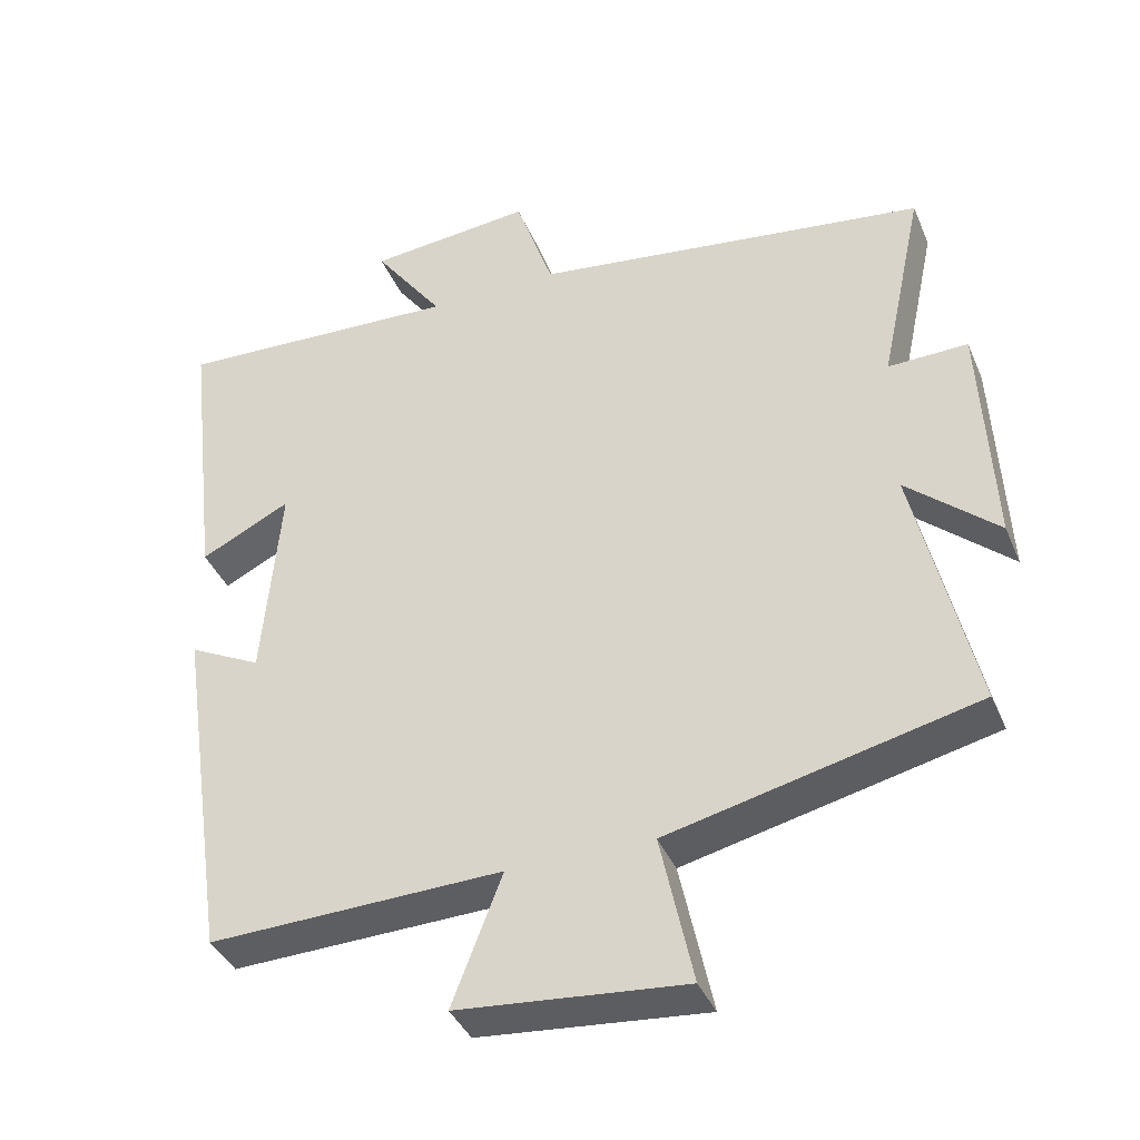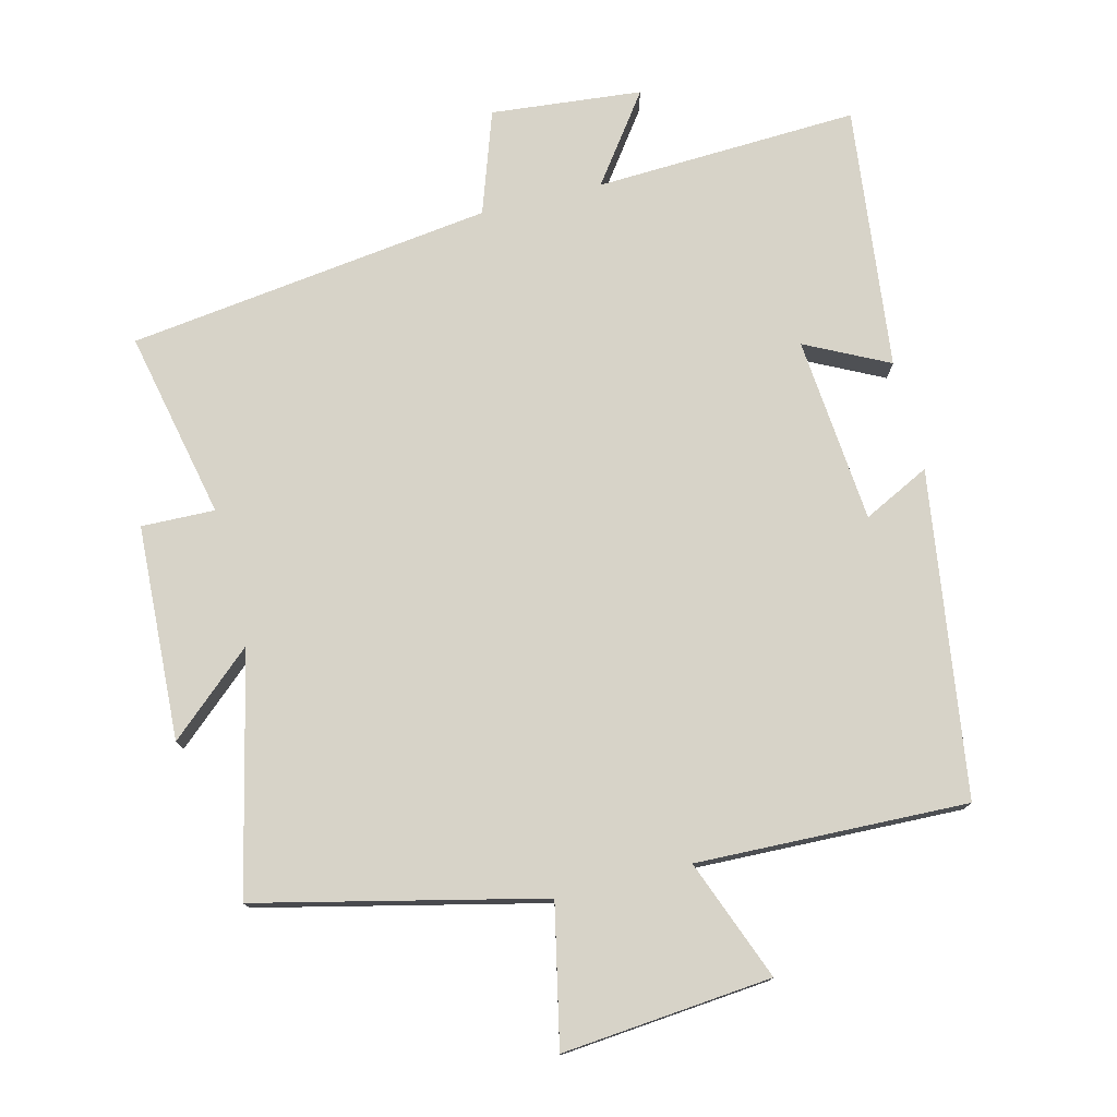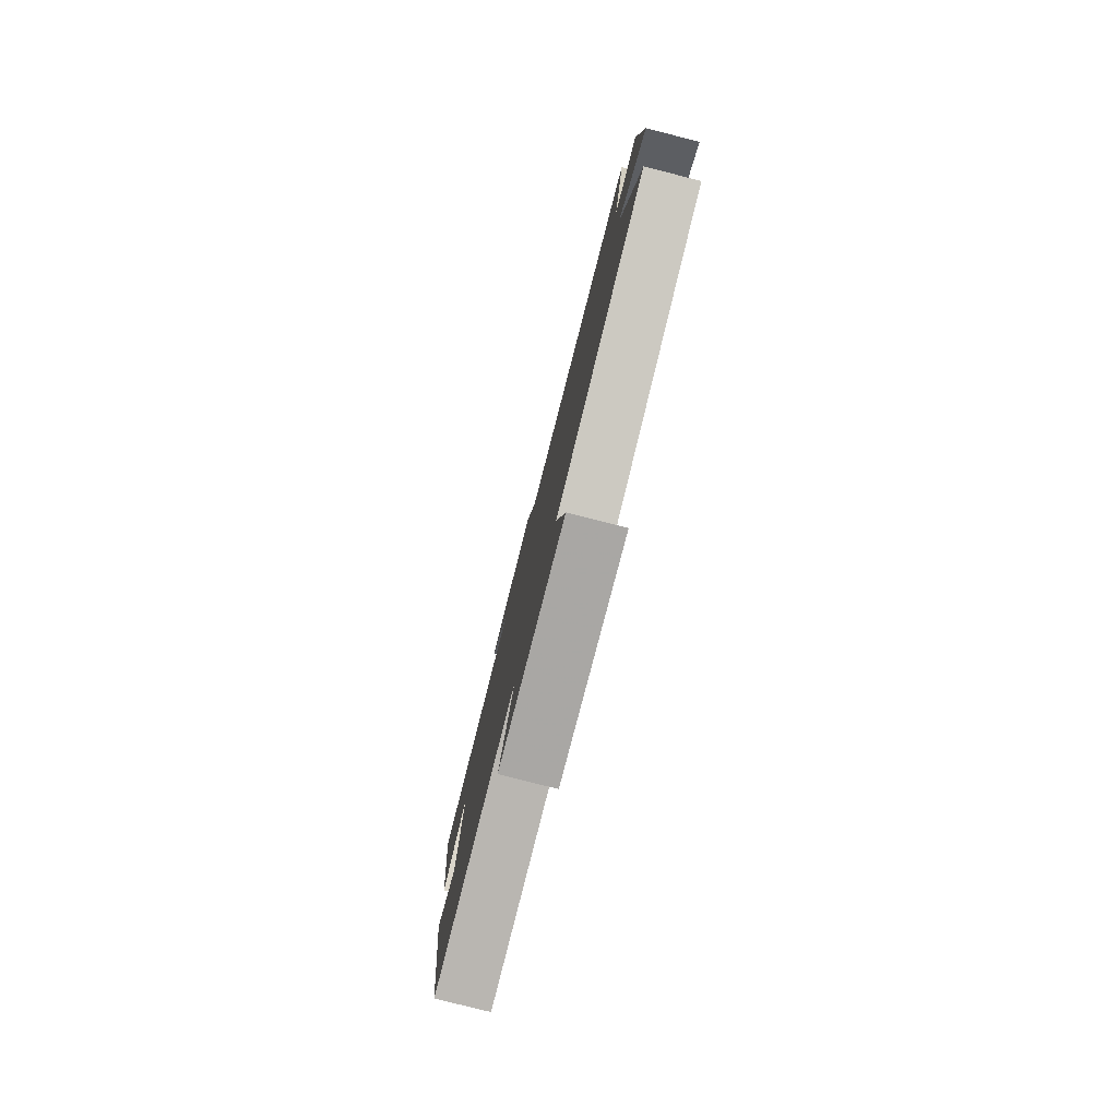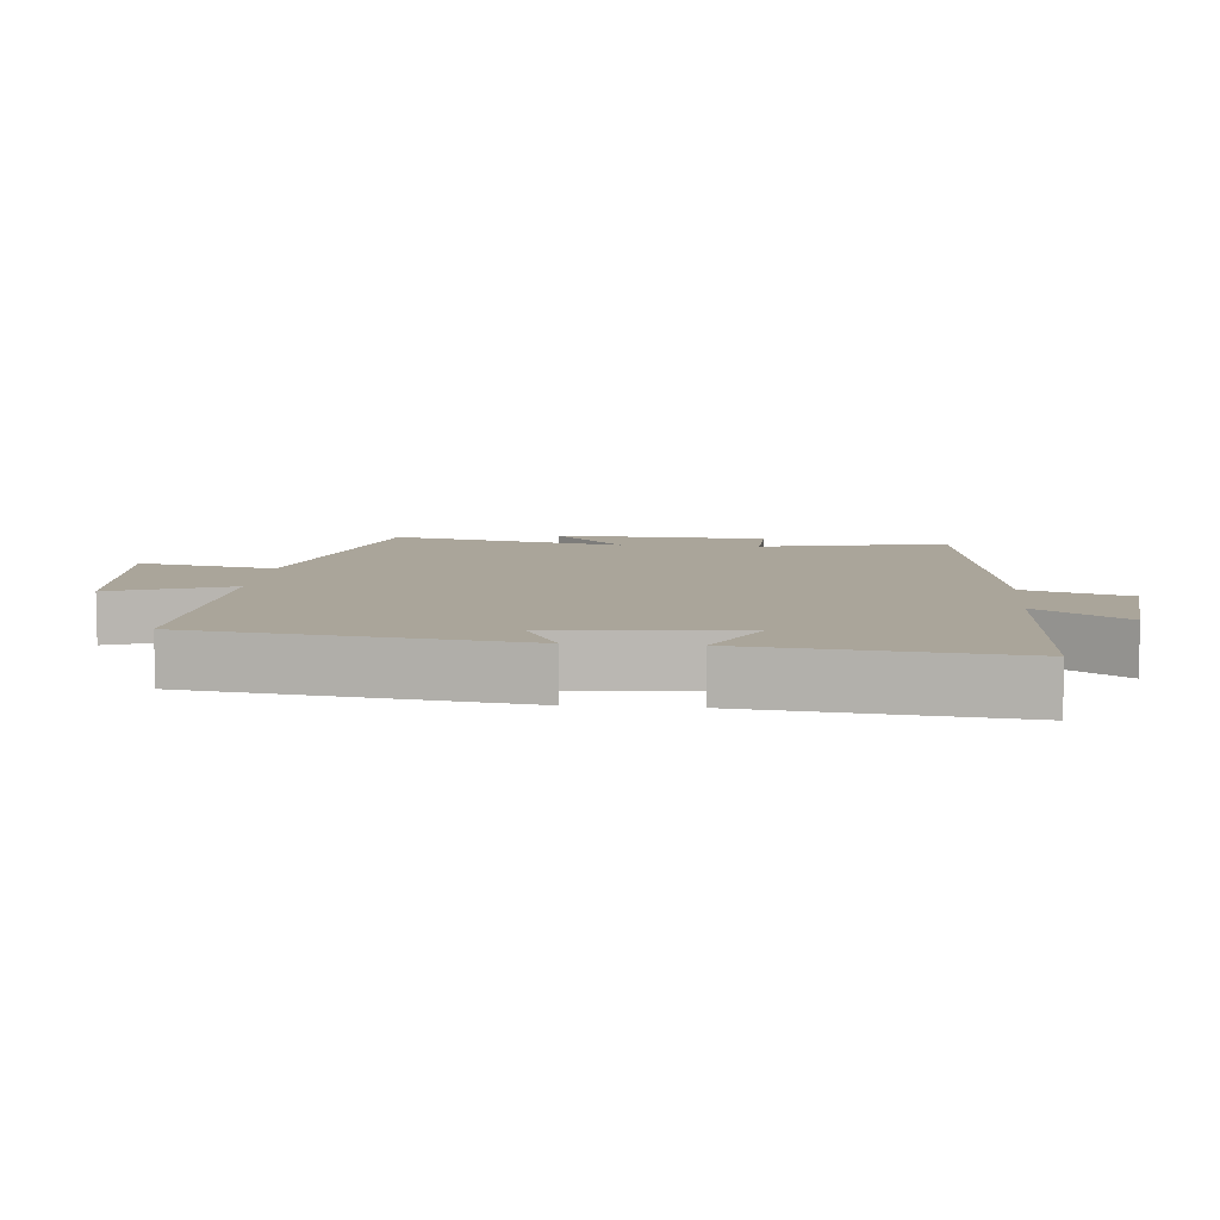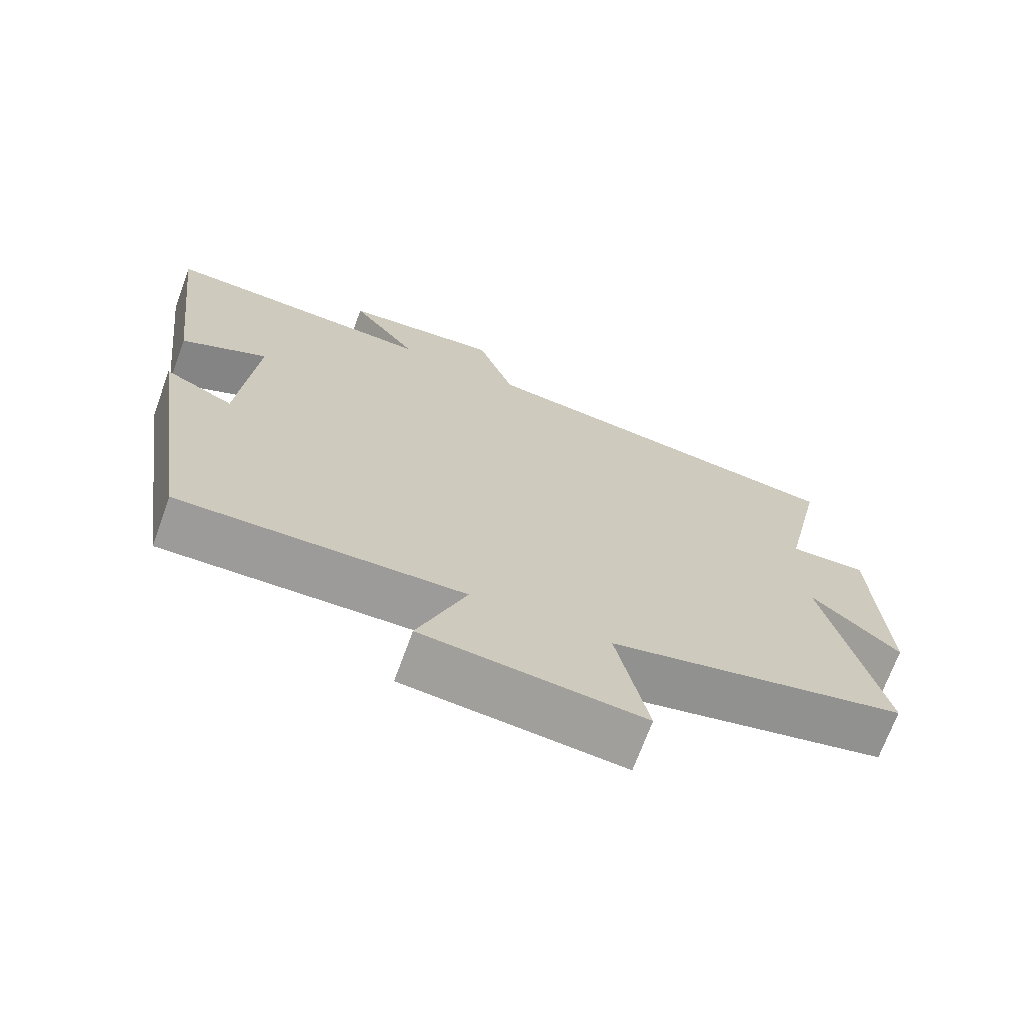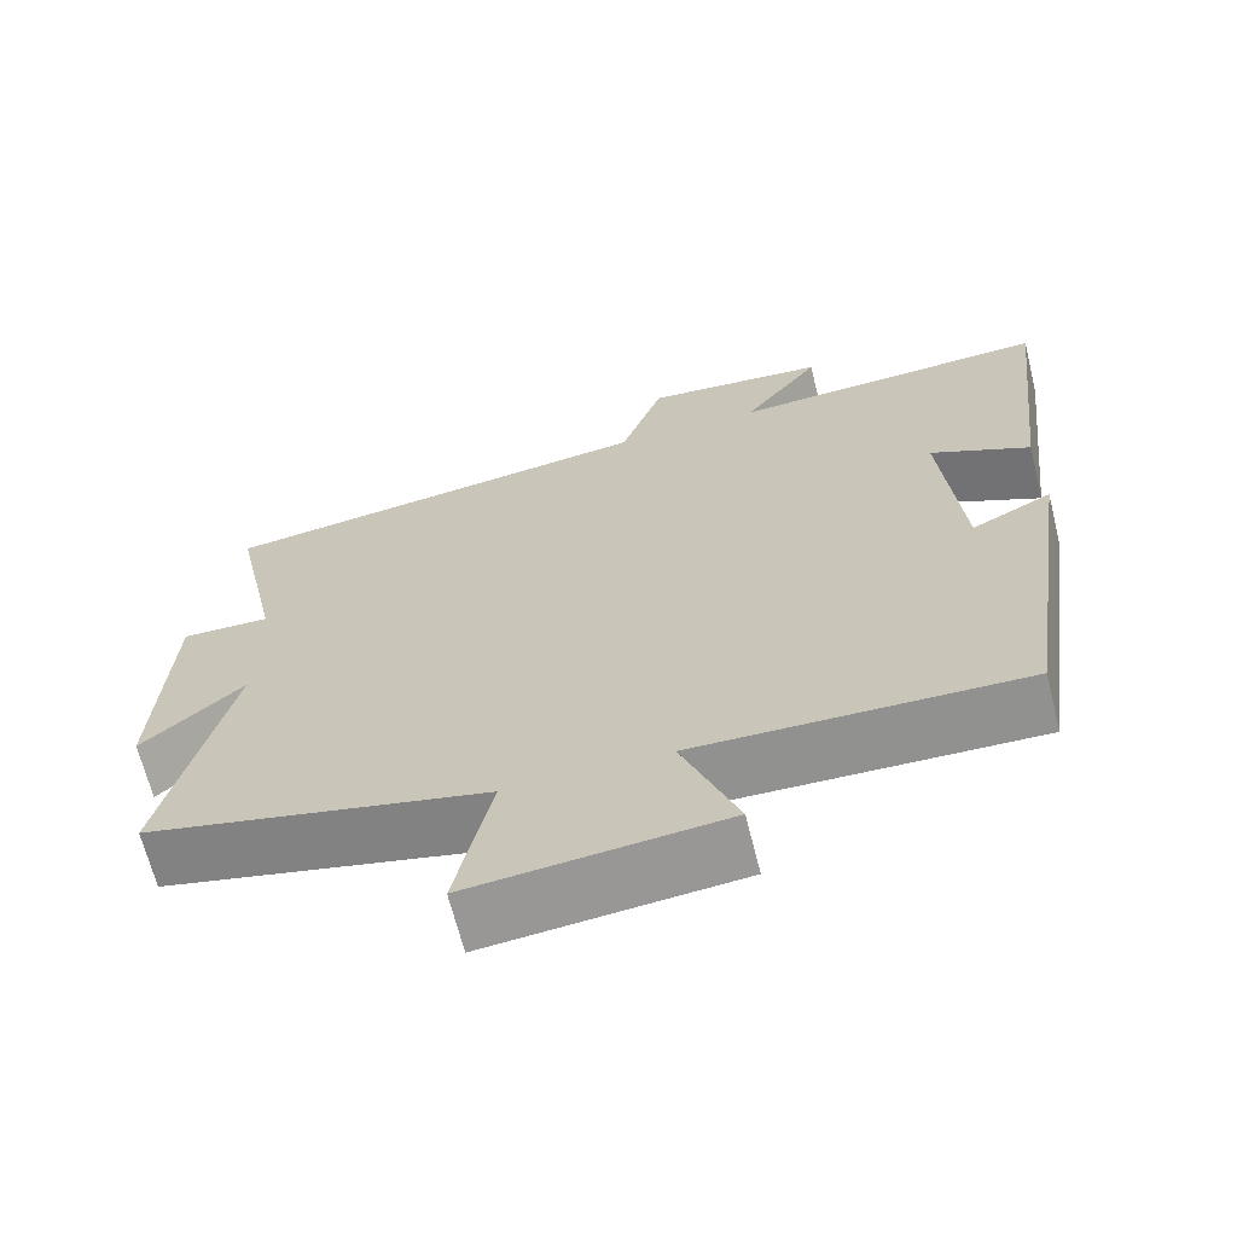
<metadata>
{"format":"obj","ext":"obj","renderer":"f3d","projection":"perspective","resolution":1024,"background":"white","views":[{"elev":-38.9,"azim":21.4,"up":"+Z"},{"elev":76.5,"azim":165.9,"up":"+Y"},{"elev":-79.9,"azim":75.8,"up":"+Z"},{"elev":7.7,"azim":-84.8,"up":"+Y"},{"elev":-70.3,"azim":-20.1,"up":"+Z"},{"elev":-66.6,"azim":-165.9,"up":"+Z"}]}
</metadata>
<code>
v -0.545 0.07 0.517
v -0.157 0.07 0.5
v -0.251 0.07 0.629
v -0.029 0.07 0.651
v 0.023 0.07 0.5
v 0.559 0.07 0.43
v 0.5 0.07 0.153
v 0.608 0.07 0.156
v 0.624 0.07 -0.16
v 0.5 0.07 -0.051
v 0.581 0.07 -0.402
v 0.164 0.07 -0.5
v 0.208 0.07 -0.705
v -0.1 0.07 -0.677
v -0.032 0.07 -0.5
v -0.43 0.07 -0.513
v -0.5 0.07 -0.035
v -0.402 0.07 -0.084
v -0.378 0.07 0.19
v -0.5 0.07 0.129
v -0.545 0 0.517
v -0.157 0 0.5
v -0.251 0 0.629
v -0.029 0 0.651
v 0.023 0 0.5
v 0.559 0 0.43
v 0.5 0 0.153
v 0.608 0 0.156
v 0.624 0 -0.16
v 0.5 0 -0.051
v 0.581 0 -0.402
v 0.164 0 -0.5
v 0.208 0 -0.705
v -0.1 0 -0.677
v -0.032 0 -0.5
v -0.43 0 -0.513
v -0.5 0 -0.035
v -0.402 0 -0.084
v -0.378 0 0.19
v -0.5 0 0.129
f 19 20 1 2
f 18 19 2
f 15 16 17 18
f 15 18 2
f 12 13 14 15
f 12 15 2
f 11 12 2
f 10 11 2
f 7 8 9 10
f 7 10 2 3
f 5 6 7
f 5 7 3
f 3 4 5
f 22 21 40 39
f 22 39 38
f 38 37 36 35
f 22 38 35
f 35 34 33 32
f 22 35 32
f 22 32 31
f 22 31 30
f 30 29 28 27
f 23 22 30 27
f 27 26 25
f 23 27 25
f 25 24 23
f 1 21 22 2
f 2 22 23 3
f 3 23 24 4
f 4 24 25 5
f 5 25 26 6
f 6 26 27 7
f 7 27 28 8
f 8 28 29 9
f 9 29 30 10
f 10 30 31 11
f 11 31 32 12
f 12 32 33 13
f 13 33 34 14
f 14 34 35 15
f 15 35 36 16
f 16 36 37 17
f 17 37 38 18
f 18 38 39 19
f 19 39 40 20
f 20 40 21 1

</code>
